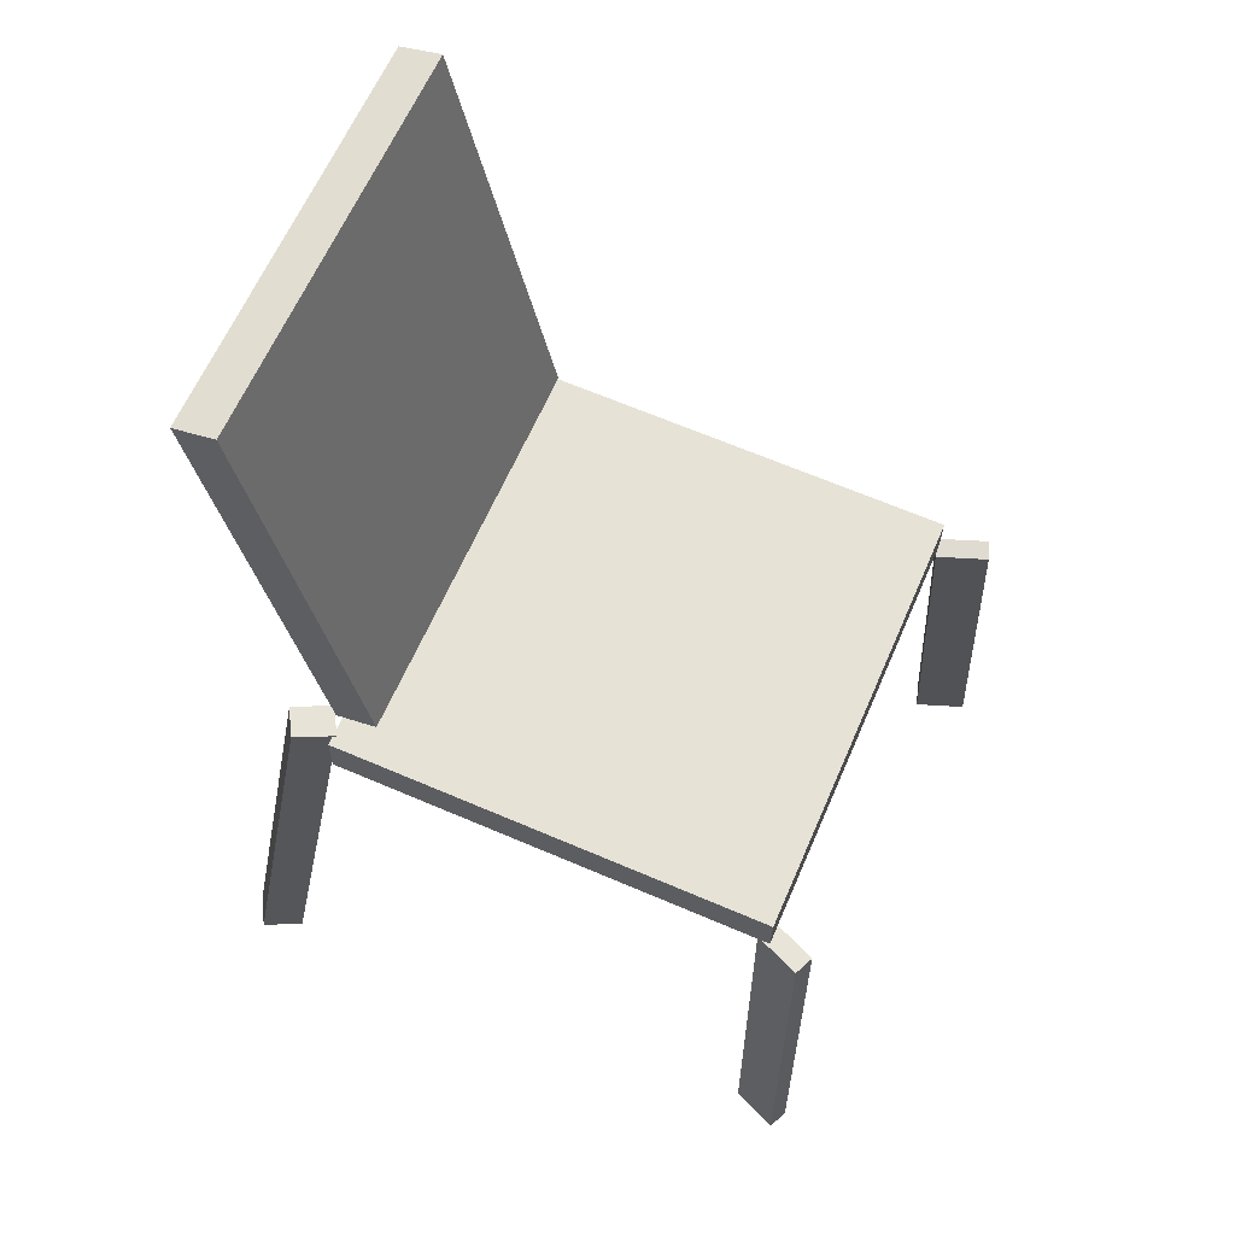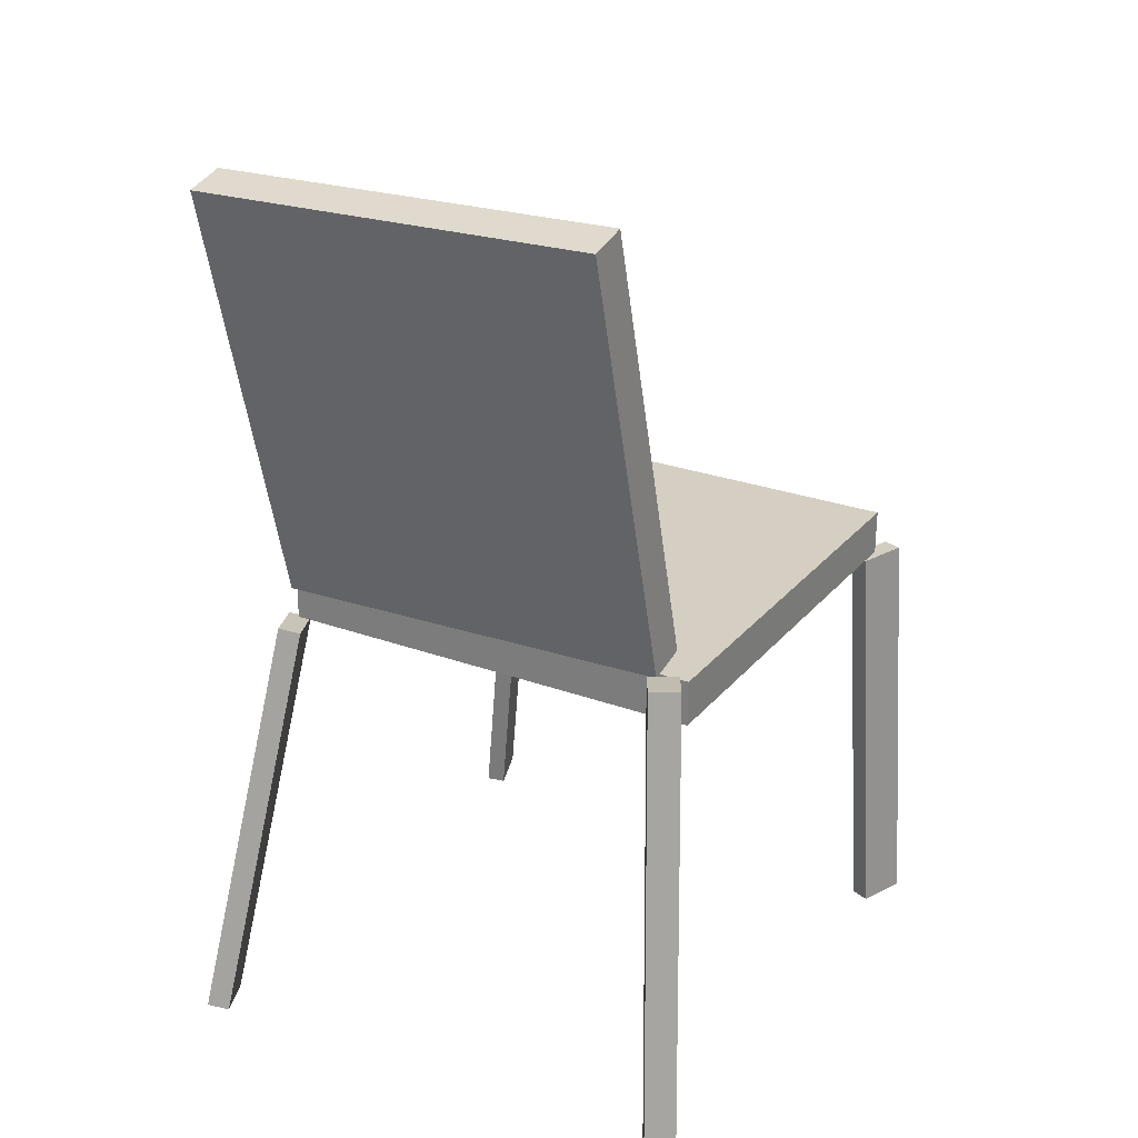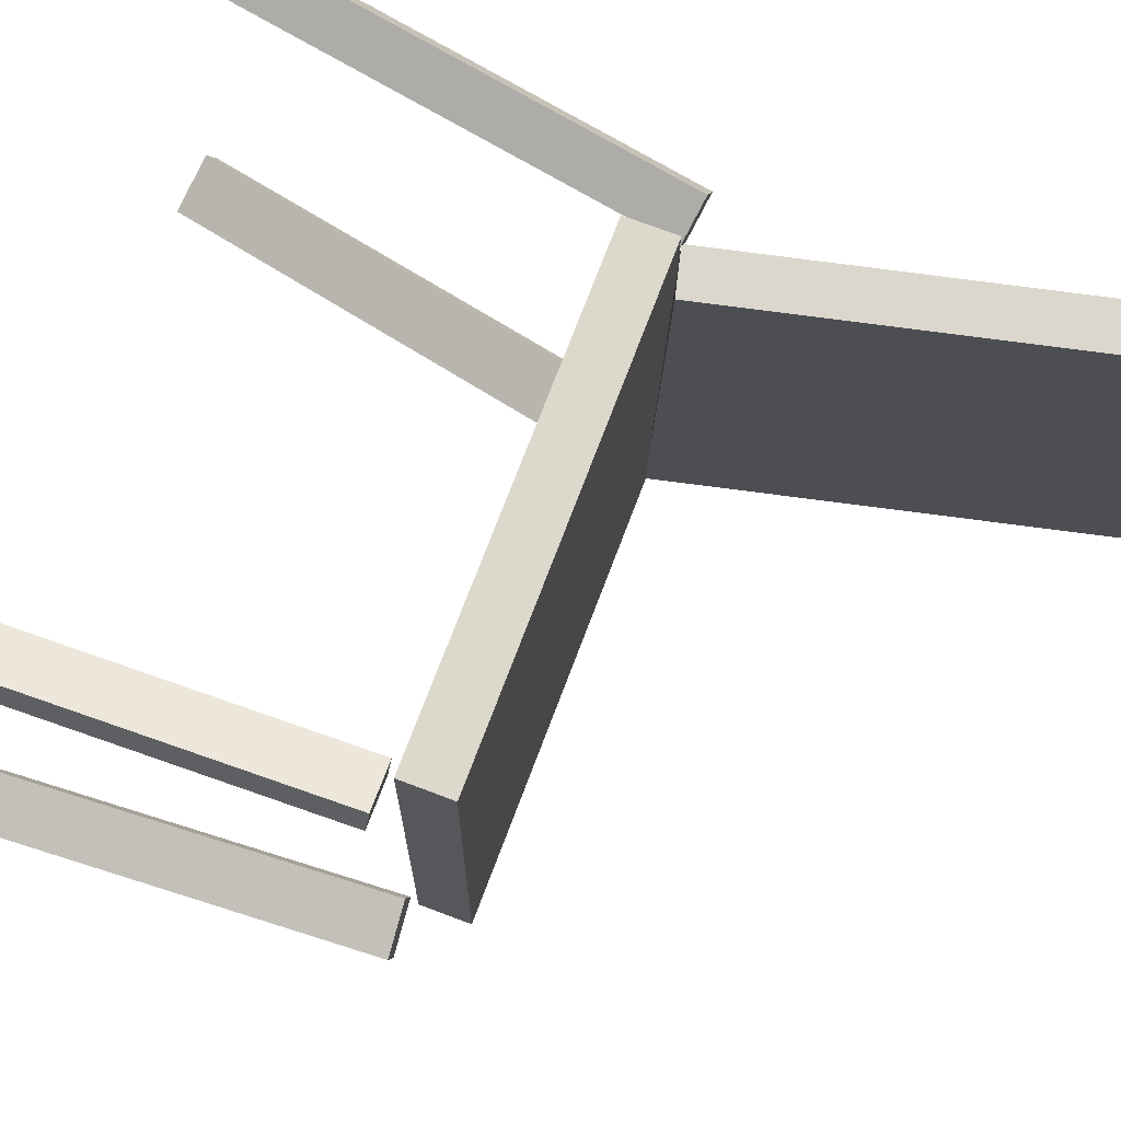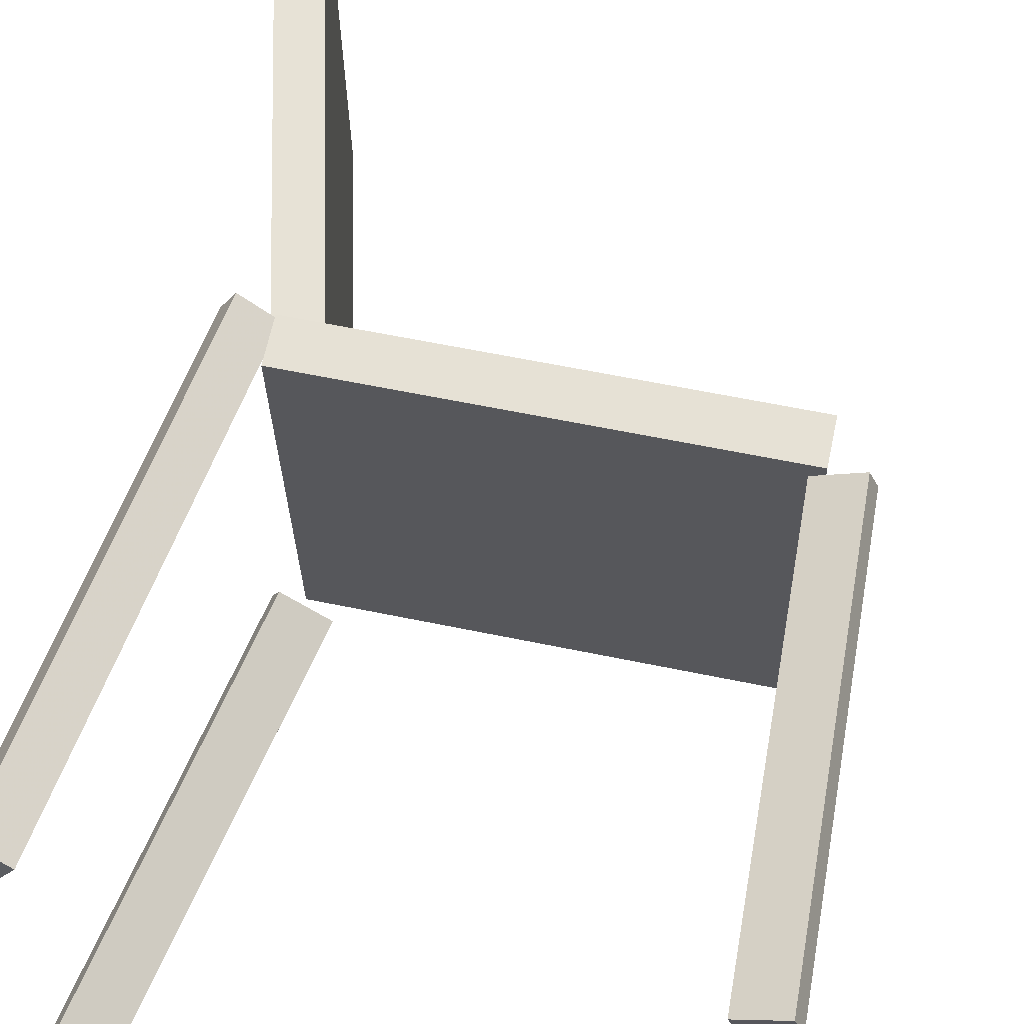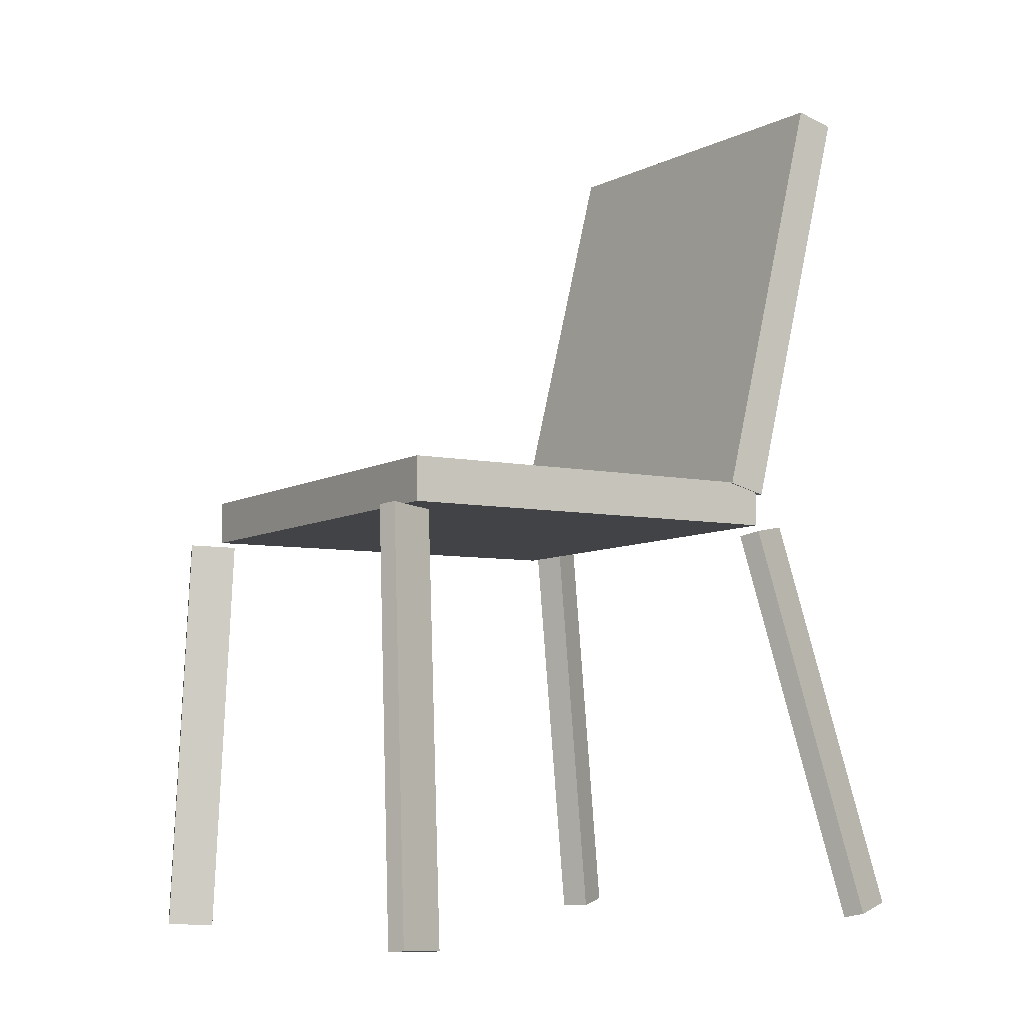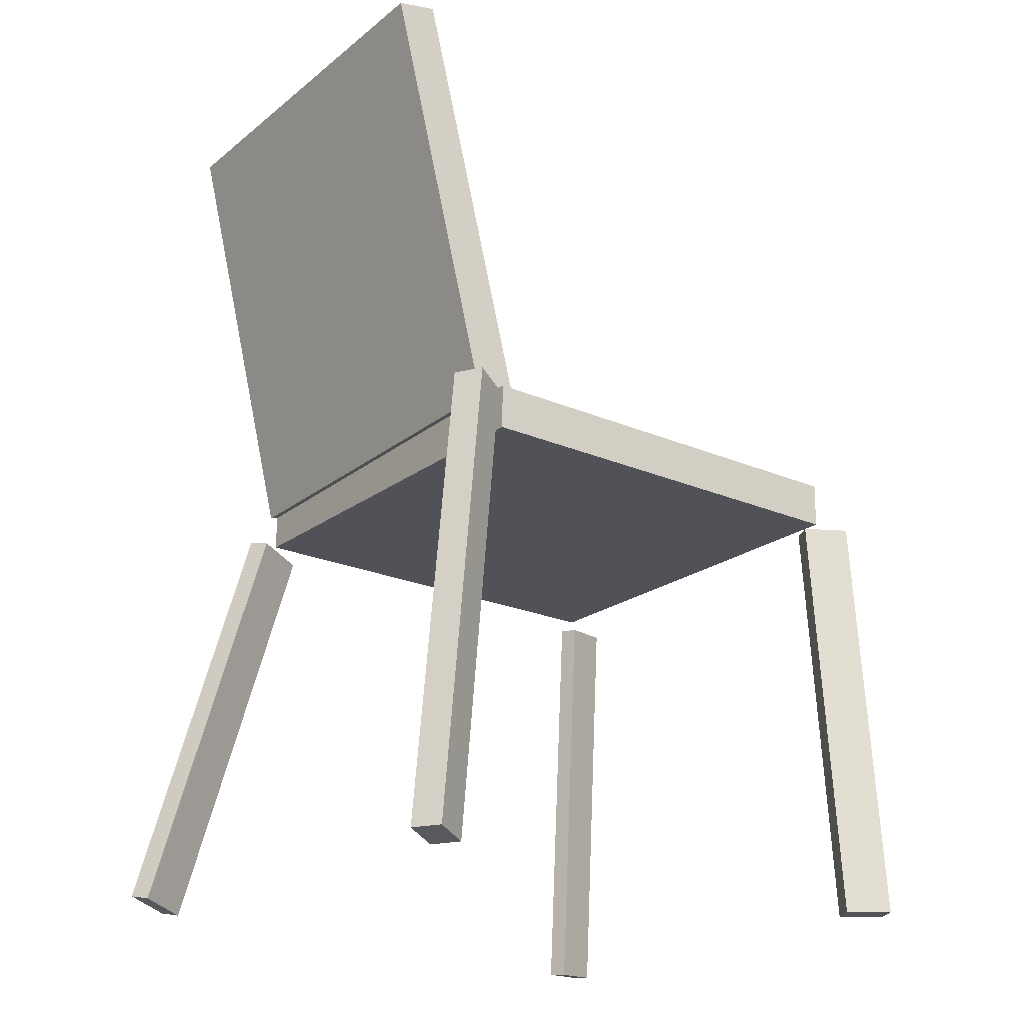
<metadata>
{"format":"obj","ext":"obj","renderer":"f3d","projection":"perspective","resolution":1024,"background":"white","views":[{"elev":63.8,"azim":22.5,"up":"+Y"},{"elev":26.3,"azim":-61.0,"up":"+Y"},{"elev":73.6,"azim":110.0,"up":"+Z"},{"elev":64.5,"azim":11.3,"up":"+Z"},{"elev":-7.4,"azim":145.6,"up":"+Y"},{"elev":-21.1,"azim":-37.7,"up":"+Y"}]}
</metadata>
<code>
v 0.2155 -0.01922 -0.17
v 0.2103 -0.0193 0.1901
v -0.1429 -0.01489 -0.1752
v -0.1481 -0.01496 0.1849
v 0.216 0.01827 -0.17
v 0.2108 0.01819 0.1901
v -0.1424 0.0226 -0.1752
v -0.1476 0.02253 0.1849
f 1.0 7.0 5.0
f 1.0 3.0 7.0
f 1.0 4.0 3.0
f 1.0 2.0 4.0
f 3.0 8.0 7.0
f 3.0 4.0 8.0
f 5.0 7.0 8.0
f 5.0 8.0 6.0
f 1.0 5.0 6.0
f 1.0 6.0 2.0
f 2.0 6.0 8.0
f 2.0 8.0 4.0
v 0.214 -0.3774 0.1888
v 0.2068 -0.3768 0.2045
v 0.2066 -0.02553 0.1706
v 0.1994 -0.02487 0.1863
v 0.2502 -0.3758 0.2053
v 0.2431 -0.3752 0.2209
v 0.2428 -0.02392 0.1871
v 0.2357 -0.02326 0.2028
f 9.0 15.0 13.0
f 9.0 11.0 15.0
f 9.0 12.0 11.0
f 9.0 10.0 12.0
f 11.0 16.0 15.0
f 11.0 12.0 16.0
f 13.0 15.0 16.0
f 13.0 16.0 14.0
f 9.0 13.0 14.0
f 9.0 14.0 10.0
f 10.0 14.0 16.0
f 10.0 16.0 12.0
v -0.1486 0.01363 -0.1763
v -0.1528 0.02164 0.1604
v -0.2308 0.3709 -0.1859
v -0.235 0.3789 0.1509
v -0.1145 0.0215 -0.1761
v -0.1186 0.02951 0.1607
v -0.1966 0.3788 -0.1856
v -0.2008 0.3868 0.1511
f 17.0 23.0 21.0
f 17.0 19.0 23.0
f 17.0 20.0 19.0
f 17.0 18.0 20.0
f 19.0 24.0 23.0
f 19.0 20.0 24.0
f 21.0 23.0 24.0
f 21.0 24.0 22.0
f 17.0 21.0 22.0
f 17.0 22.0 18.0
f 18.0 22.0 24.0
f 18.0 24.0 20.0
v -0.205 -0.3719 0.2103
v -0.2343 -0.3661 0.2264
v -0.2171 -0.372 0.1882
v -0.2464 -0.3661 0.2043
v -0.1449 0.02304 0.1763
v -0.1742 0.02889 0.1923
v -0.157 0.02297 0.1542
v -0.1863 0.02882 0.1702
f 25.0 31.0 29.0
f 25.0 27.0 31.0
f 25.0 28.0 27.0
f 25.0 26.0 28.0
f 27.0 32.0 31.0
f 27.0 28.0 32.0
f 29.0 31.0 32.0
f 29.0 32.0 30.0
f 25.0 29.0 30.0
f 25.0 30.0 26.0
f 26.0 30.0 32.0
f 26.0 32.0 28.0
v -0.2497 -0.3529 -0.2163
v -0.2429 -0.3564 -0.1994
v -0.1681 -0.01533 -0.1781
v -0.1613 -0.01888 -0.1612
v -0.2087 -0.3607 -0.2345
v -0.2019 -0.3643 -0.2176
v -0.1271 -0.02318 -0.1962
v -0.1203 -0.02674 -0.1793
f 33.0 39.0 37.0
f 33.0 35.0 39.0
f 33.0 36.0 35.0
f 33.0 34.0 36.0
f 35.0 40.0 39.0
f 35.0 36.0 40.0
f 37.0 39.0 40.0
f 37.0 40.0 38.0
f 33.0 37.0 38.0
f 33.0 38.0 34.0
f 34.0 38.0 40.0
f 34.0 40.0 36.0
v 0.2157 -0.02839 -0.1659
v 0.2557 -0.02596 -0.1785
v 0.2109 -0.02703 -0.1809
v 0.251 -0.0246 -0.1934
v 0.2259 -0.3776 -0.201
v 0.2659 -0.3752 -0.2136
v 0.2211 -0.3763 -0.216
v 0.2612 -0.3738 -0.2285
f 41.0 47.0 45.0
f 41.0 43.0 47.0
f 41.0 44.0 43.0
f 41.0 42.0 44.0
f 43.0 48.0 47.0
f 43.0 44.0 48.0
f 45.0 47.0 48.0
f 45.0 48.0 46.0
f 41.0 45.0 46.0
f 41.0 46.0 42.0
f 42.0 46.0 48.0
f 42.0 48.0 44.0

</code>
